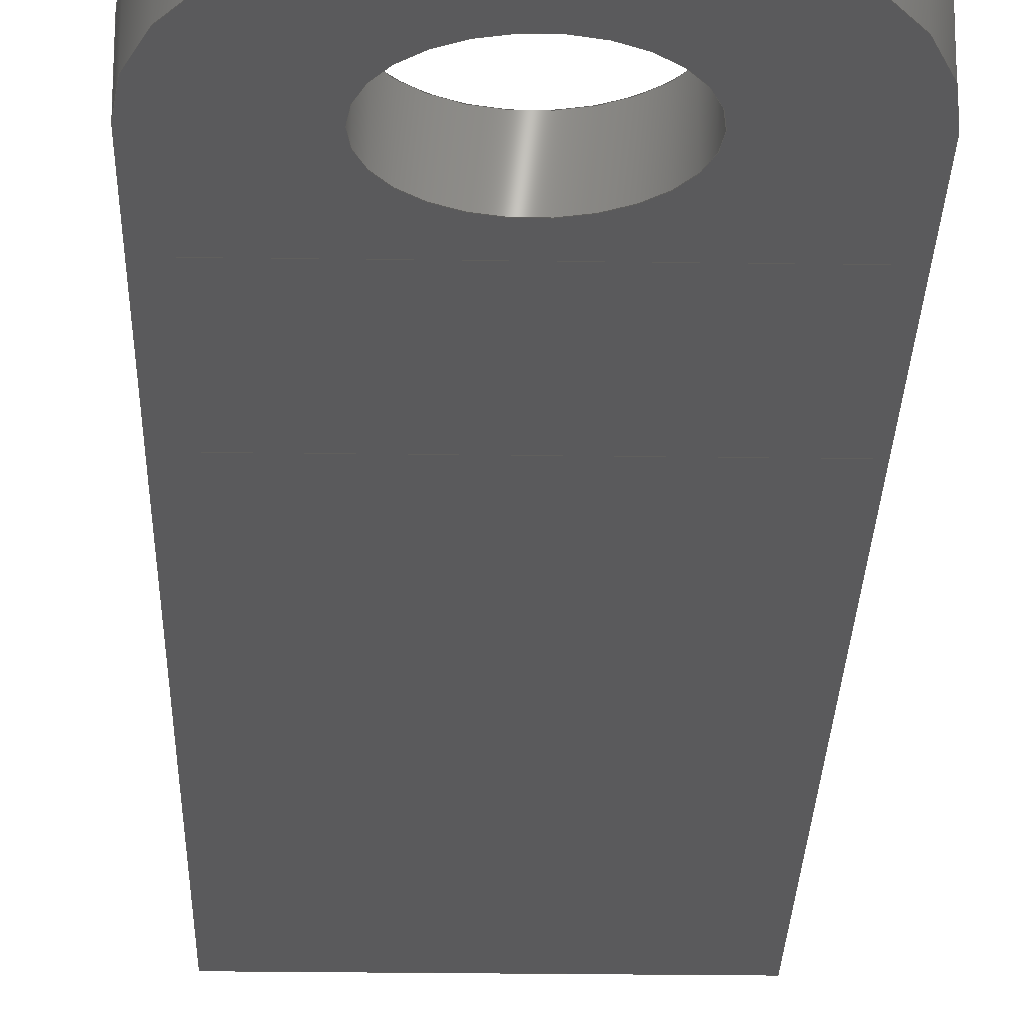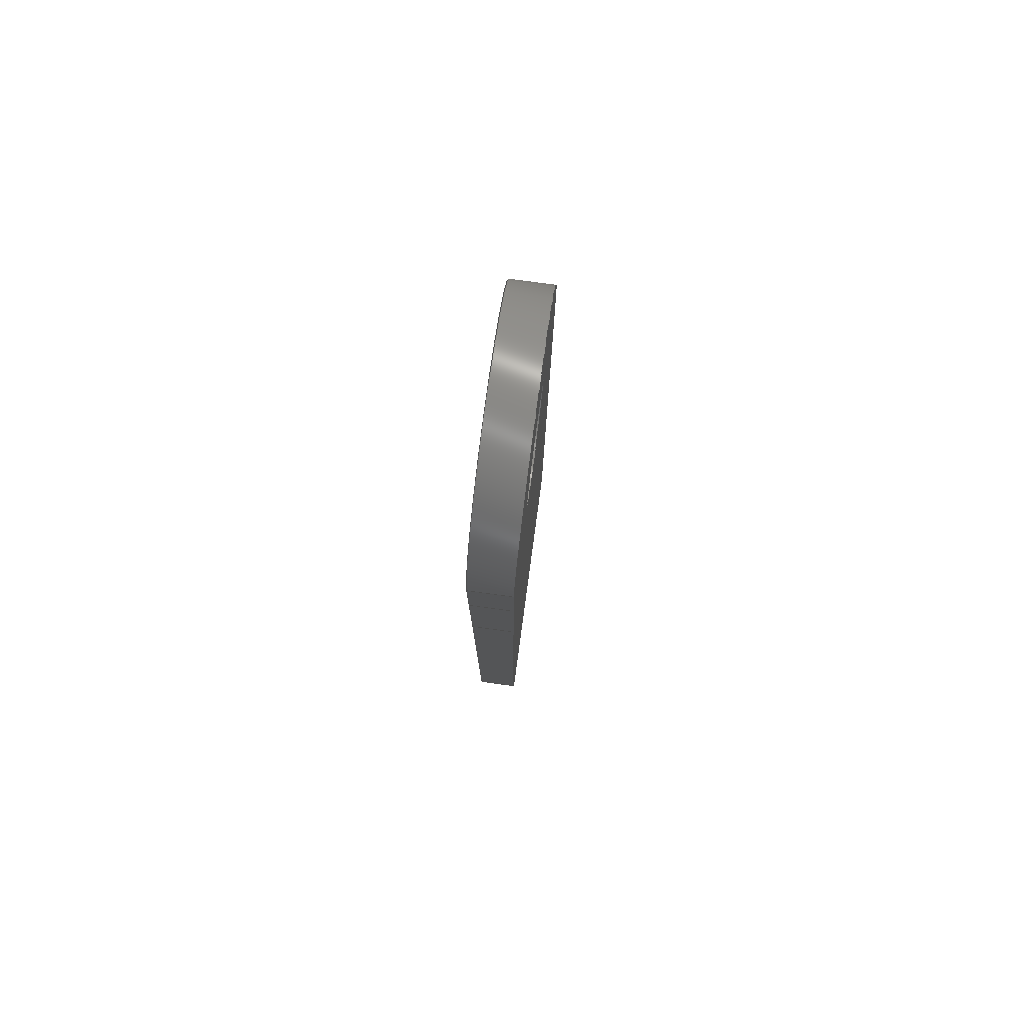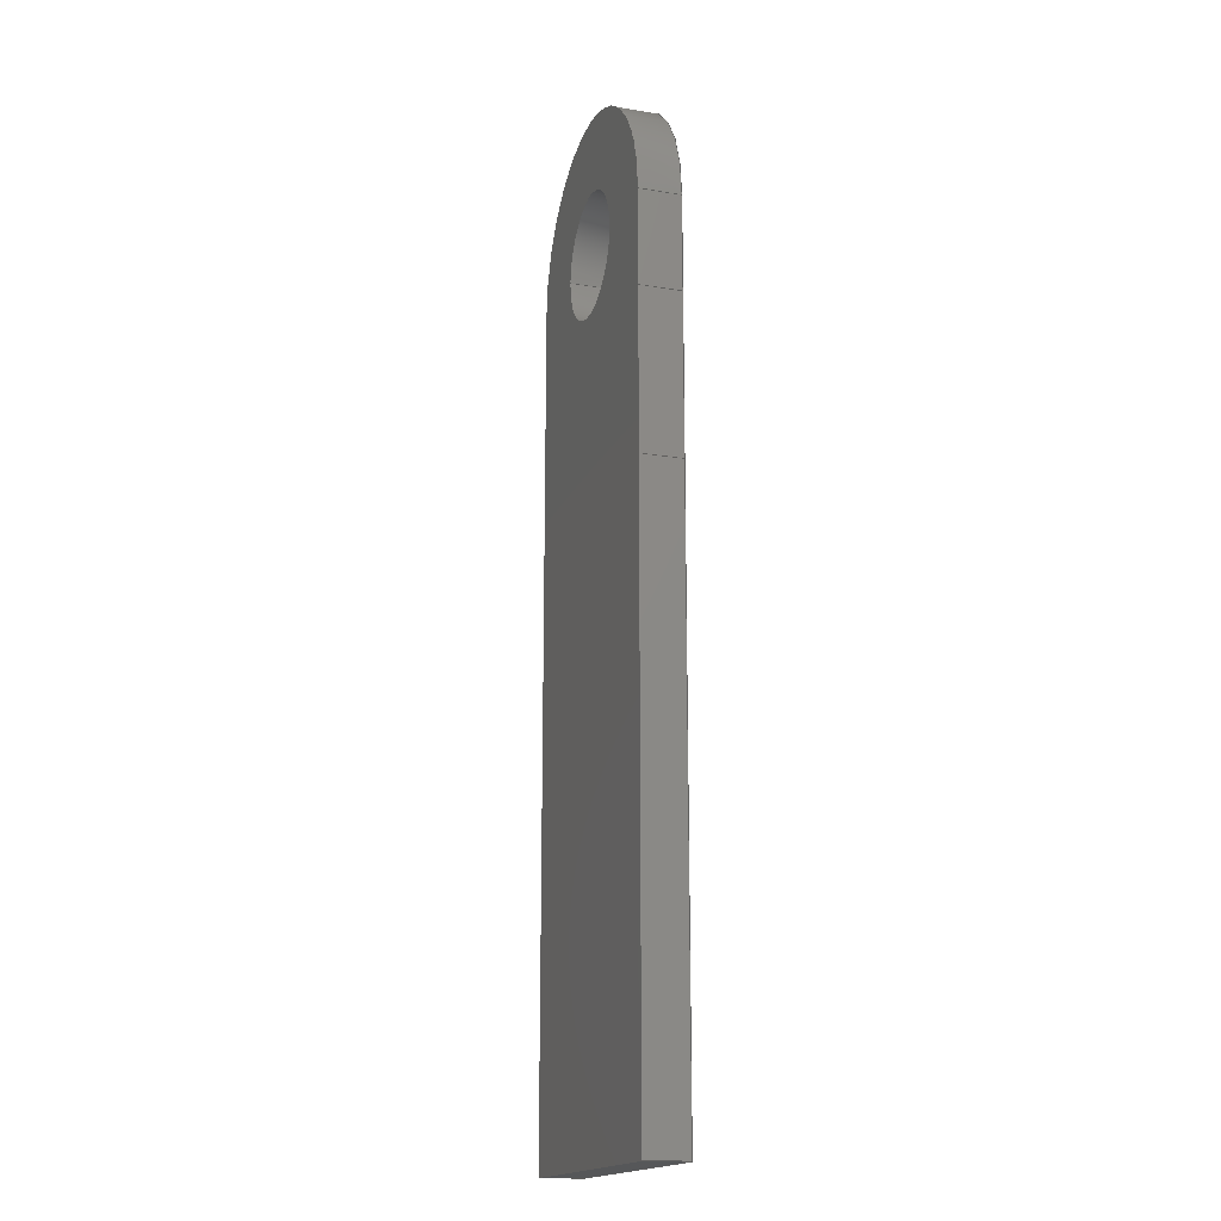
<metadata>
{"format":"iges","ext":"igs","renderer":"f3d","projection":"perspective","resolution":1024,"background":"white","views":[{"elev":-24.6,"azim":178.7,"up":"+Z"},{"elev":79.3,"azim":-82.3,"up":"+Y"},{"elev":-17.3,"azim":71.8,"up":"+Y"}]}
</metadata>
<code>
START RECORD GO HERE.
1H,,1H;,20HCNEXT - IGES PRODUCT,28HBracket 9- chape tdb bas.igs,44HIBM C
ATIA IGES - CATIA Version 5 Release 19 ,27HCATIA Version 5 Release 19 ,
32,75,6,75,15,13Hchape tdb bas,1,2,2HMM,1000,1,15H2.018e+07,
0.001,1e+04,5HBrice,8HPC-BRICE,11,0,15H2.018e+07,;
     406       1       0       0       0       0       0       000010201
     406       0       0       1      15                               0
     108       2       0       0       0       0       0       001010001
     108       0       0       2       0                               0
     110       4       0       0       0       0       0       001010001
     110       0       0       1       0                               0
     110       5       0       0       0       0       0       001010001
     110       0       0       1       0                               0
     110       6       0       0       0       0       0       001010001
     110       0       0       1       0                               0
     110       7       0       0       0       0       0       001010001
     110       0       0       1       0                               0
     102       8       0       0       0       0       0       001010001
     102       0       0       1       0                               0
     142       9       0       0       0       0       0       001010001
     142       0       0       1       0                               0
     144      10       0       0   10000       0       0       000000000
     144       0       0       1       0                               0
     108      11       0       0       0       0       0       001010001
     108       0       0       1       0                               0
     110      12       0       0       0       0       0       001010001
     110       0       0       1       0                               0
     110      13       0       0       0       0       0       001010001
     110       0       0       1       0                               0
     110      14       0       0       0       0       0       001010001
     110       0       0       1       0                               0
     110      15       0       0       0       0       0       001010001
     110       0       0       1       0                               0
     102      16       0       0       0       0       0       001010001
     102       0       0       1       0                               0
     142      17       0       0       0       0       0       001010001
     142       0       0       1       0                               0
     144      18       0       0   10000       0       0       000000000
     144       0       0       1       0                               0
     110      19       0       0       0       0       0       001010001
     110       0       0       1       0                               0
     110      20       0       0       0       0       0       001010001
     110       0       0       1       0                               0
     110      21       0       0       0       0       0       001010001
     110       0       0       1       0                               0
     110      22       0       0       0       0       0       001010001
     110       0       0       1       0                               0
     102      23       0       0       0       0       0       001010001
     102       0       0       1       0                               0
     142      24       0       0       0       0       0       001010001
     142       0       0       1       0                               0
     144      25       0       0   10000       0       0       000000000
     144       0       0       1       0                               0
     110      26       0       0       0       0       0       001010001
     110       0       0       1       0                               0
     110      27       0       0       0       0       0       001010001
     110       0       0       1       0                               0
     110      28       0       0       0       0       0       001010001
     110       0       0       1       0                               0
     110      29       0       0       0       0       0       001010001
     110       0       0       1       0                               0
     102      30       0       0       0       0       0       001010001
     102       0       0       1       0                               0
     142      31       0       0       0       0       0       001010001
     142       0       0       1       0                               0
     144      32       0       0   10000       0       0       000000000
     144       0       0       1       0                               0
     110      33       0       0       0       0       0       001010001
     110       0       0       1       0                               0
     110      34       0       0       0       0       0       001010001
     110       0       0       1       0                               0
     120      35       0       0       0       0       0       001010001
     120       0       0       1       0                               0
     124      36       0       0       0       0       0       001020201
     124       0       0       2       0                               0
     100      38       0       0       0       0      69       001010001
     100       0       0       1       0                               0
     110      39       0       0       0       0       0       001010001
     110       0       0       1       0                               0
     124      40       0       0       0       0       0       001020201
     124       0       0       1       0                               0
     100      41       0       0       0       0      75       001010001
     100       0       0       1       0                               0
     110      42       0       0       0       0       0       001010001
     110       0       0       1       0                               0
     102      43       0       0       0       0       0       001010001
     102       0       0       1       0                               0
     142      44       0       0       0       0       0       001010001
     142       0       0       1       0                               0
     144      45       0       0   10000       0       0       000000000
     144       0       0       1       0                               0
     108      46       0       0       0       0       0       001010001
     108       0       0       1       0                               0
     110      47       0       0       0       0       0       001010001
     110       0       0       1       0                               0
     124      48       0       0       0       0       0       001020201
     124       0       0       2       0                               0
     100      50       0       0       0       0      91       001010001
     100       0       0       1       0                               0
     110      51       0       0       0       0       0       001010001
     110       0       0       1       0                               0
     110      52       0       0       0       0       0       001010001
     110       0       0       1       0                               0
     102      53       0       0       0       0       0       001010001
     102       0       0       1       0                               0
     142      54       0       0       0       0       0       001010001
     142       0       0       1       0                               0
     124      55       0       0       0       0       0       001020201
     124       0       0       1       0                               0
     100      56       0       0       0       0     103       001010001
     100       0       0       1       0                               0
     124      57       0       0       0       0       0       001020201
     124       0       0       1       0                               0
     100      58       0       0       0       0     107       001010001
     100       0       0       1       0                               0
     102      59       0       0       0       0       0       001010001
     102       0       0       1       0                               0
     142      60       0       0       0       0       0       001010001
     142       0       0       1       0                               0
     144      61       0       0   10000       0       0       000000000
     144       0       0       1       0                               0
     110      62       0       0       0       0       0       001010001
     110       0       0       1       0                               0
     110      63       0       0       0       0       0       001010001
     110       0       0       1       0                               0
     110      64       0       0       0       0       0       001010001
     110       0       0       1       0                               0
     110      65       0       0       0       0       0       001010001
     110       0       0       1       0                               0
     102      66       0       0       0       0       0       001010001
     102       0       0       1       0                               0
     142      67       0       0       0       0       0       001010001
     142       0       0       1       0                               0
     144      68       0       0   10000       0       0       000000000
     144       0       0       1       0                               0
     110      69       0       0       0       0       0       001010001
     110       0       0       1       0                               0
     110      70       0       0       0       0       0       001010001
     110       0       0       1       0                               0
     110      71       0       0       0       0       0       001010001
     110       0       0       1       0                               0
     110      72       0       0       0       0       0       001010001
     110       0       0       1       0                               0
     102      73       0       0       0       0       0       001010001
     102       0       0       1       0                               0
     142      74       0       0       0       0       0       001010001
     142       0       0       1       0                               0
     144      75       0       0   10000       0       0       000000000
     144       0       0       1       0                               0
     108      76       0       0       0       0       0       001010001
     108       0       0       1       0                               0
     110      77       0       0       0       0       0       001010001
     110       0       0       1       0                               0
     110      78       0       0       0       0       0       001010001
     110       0       0       1       0                               0
     110      79       0       0       0       0       0       001010001
     110       0       0       1       0                               0
     110      80       0       0       0       0       0       001010001
     110       0       0       1       0                               0
     102      81       0       0       0       0       0       001010001
     102       0       0       1       0                               0
     142      82       0       0       0       0       0       001010001
     142       0       0       1       0                               0
     144      83       0       0   10000       0       0       000000000
     144       0       0       1       0                               0
     110      84       0       0       0       0       0       001010001
     110       0       0       1       0                               0
     110      85       0       0       0       0       0       001010001
     110       0       0       1       0                               0
     110      86       0       0       0       0       0       001010001
     110       0       0       1       0                               0
     110      87       0       0       0       0       0       001010001
     110       0       0       1       0                               0
     102      88       0       0       0       0       0       001010001
     102       0       0       1       0                               0
     142      89       0       0       0       0       0       001010001
     142       0       0       1       0                               0
     144      90       0       0   10000       0       0       000000000
     144       0       0       1       0                               0
     110      91       0       0       0       0       0       001010001
     110       0       0       1       0                               0
     110      92       0       0       0       0       0       001010001
     110       0       0       1       0                               0
     110      93       0       0       0       0       0       001010001
     110       0       0       1       0                               0
     110      94       0       0       0       0       0       001010001
     110       0       0       1       0                               0
     102      95       0       0       0       0       0       001010001
     102       0       0       1       0                               0
     142      96       0       0       0       0       0       001010001
     142       0       0       1       0                               0
     144      97       0       0   10000       0       0       000000000
     144       0       0       1       0                               0
     108      98       0       0       0       0       0       001010001
     108       0       0       1       0                               0
     110      99       0       0       0       0       0       001010001
     110       0       0       1       0                               0
     110     100       0       0       0       0       0       001010001
     110       0       0       1       0                               0
     126     101       0       0       0       0       0       001010001
     126       0       0      12       0                               0
     110     113       0       0       0       0       0       001010001
     110       0       0       1       0                               0
     102     114       0       0       0       0       0       001010001
     102       0       0       1       0                               0
     142     115       0       0       0       0       0       001010001
     142       0       0       1       0                               0
     126     116       0       0       0       0       0       001010001
     126       0       0       8       0                               0
     126     124       0       0       0       0       0       001010001
     126       0       0       8       0                               0
     102     132       0       0       0       0       0       001010001
     102       0       0       1       0                               0
     142     133       0       0       0       0       0       001010001
     142       0       0       1       0                               0
     144     134       0       0   10000       0       0       000000000
     144       0       0       1       0                               0
     110     135       0       0       0       0       0       001010001
     110       0       0       1       0                               0
     110     136       0       0       0       0       0       001010001
     110       0       0       1       0                               0
     110     137       0       0       0       0       0       001010001
     110       0       0       1       0                               0
     110     138       0       0       0       0       0       001010001
     110       0       0       1       0                               0
     102     139       0       0       0       0       0       001010001
     102       0       0       1       0                               0
     142     140       0       0       0       0       0       001010001
     142       0       0       1       0                               0
     144     141       0       0   10000       0       0       000000000
     144       0       0       1       0                               0
     110     142       0       0       0       0       0       001010001
     110       0       0       1       0                               0
     110     143       0       0       0       0       0       001010001
     110       0       0       1       0                               0
     110     144       0       0       0       0       0       001010001
     110       0       0       1       0                               0
     110     145       0       0       0       0       0       001010001
     110       0       0       1       0                               0
     102     146       0       0       0       0       0       001010001
     102       0       0       1       0                               0
     142     147       0       0       0       0       0       001010001
     142       0       0       1       0                               0
     144     148       0       0   10000       0       0       000000000
     144       0       0       1       0                               0
     110     149       0       0       0       0       0       001010001
     110       0       0       1       0                               0
     110     150       0       0       0       0       0       001010001
     110       0       0       1       0                               0
     120     151       0       0       0       0       0       001010001
     120       0       0       1       0                               0
     110     152       0       0       0       0       0       001010001
     110       0       0       1       0                               0
     124     153       0       0       0       0       0       001020201
     124       0       0       1       0                               0
     100     154       0       0       0       0     249       001010001
     100       0       0       1       0                               0
     110     155       0       0       0       0       0       001010001
     110       0       0       1       0                               0
     124     156       0       0       0       0       0       001020201
     124       0       0       1       0                               0
     100     157       0       0       0       0     255       001010001
     100       0       0       1       0                               0
     102     158       0       0       0       0       0       001010001
     102       0       0       1       0                               0
     142     159       0       0       0       0       0       001010001
     142       0       0       1       0                               0
     144     160       0       0   10000       0       0       000000000
     144       0       0       1       0                               0
     110     161       0       0       0       0       0       001010001
     110       0       0       1       0                               0
     110     162       0       0       0       0       0       001010001
     110       0       0       1       0                               0
     120     163       0       0       0       0       0       001010001
     120       0       0       1       0                               0
     124     164       0       0       0       0       0       001020201
     124       0       0       1       0                               0
     100     165       0       0       0       0     271       001010001
     100       0       0       1       0                               0
     110     166       0       0       0       0       0       001010001
     110       0       0       1       0                               0
     124     167       0       0       0       0       0       001020201
     124       0       0       1       0                               0
     100     168       0       0       0       0     277       001010001
     100       0       0       1       0                               0
     110     169       0       0       0       0       0       001010001
     110       0       0       1       0                               0
     102     170       0       0       0       0       0       001010001
     102       0       0       1       0                               0
     142     171       0       0       0       0       0       001010001
     142       0       0       1       0                               0
     144     172       0       0   10000       0       0       000000000
     144       0       0       1       0                               0
406,1,15HCorps principal,0,0;                                          1
108,0,-1,0,6.661e-16,0,-15,-6.661e-16,0,       3
1,0,0;                                                               3
110,-20,0,1.5,-10,0,1.5,0,0;                                   5
110,-10,0,1.5,-10,-6.661e-16,0,0,0;                     7
110,-10,-6.661e-16,0,-20,-6.661e-16,0,0,0;       9
110,-20,-6.661e-16,0,-20,0,1.5,0,0;                    11
102,4,5,7,9,11,0,0;                                                   13
142,0,3,0,13,2,0,0;                                                   15
144,3,1,0,15,0,1,1;                                                   17
108,-1,0,0,20,0,-20,15,0,1,0,0;                       19
110,-20,20.98,1.5,-20,0,1.5,0,0;                          21
110,-20,0,1.5,-20,-6.661e-16,0,0,0;                    23
110,-20,-6.661e-16,0,-20,20.98,0,0,0;            25
110,-20,20.98,0,-20,20.98,1.5,0,0;                  27
102,4,21,23,25,27,0,0;                                                29
142,0,19,0,29,2,0,0;                                                  31
144,19,1,0,31,0,1,1;                                                  33
110,-20,20.98,0,-20,26.63,0,0,0;                  35
110,-20,26.63,0,-20,26.63,1.5,0,0;                  37
110,-20,26.63,1.5,-20,20.98,1.5,0,0;                  39
110,-20,20.98,1.5,-20,20.98,0,0,0;                  41
102,4,35,37,39,41,0,0;                                                43
142,0,19,0,43,2,0,0;                                                  45
144,19,1,0,45,0,1,1;                                                  47
110,-20,26.63,1.5,-20,26.63,0,0,0;                  49
110,-20,26.63,0,-20,30,0,0,0;                         51
110,-20,30,0,-20,30,1.5,0,0;                                53
110,-20,30,1.5,-20,26.63,1.5,0,0;                         55
102,4,49,51,53,55,0,0;                                                57
142,0,19,0,57,2,0,0;                                                  59
144,19,1,0,59,0,1,1;                                                  61
110,-15,30,0,-15,30,1,0,0;                                63
110,-10,30,0,-10,30,1.5,0,0;                                65
120,63,65,0,6.283,0,0;                                        67
124,1,7.105e-16,0,-15,-7.105e-16,1,0,         69
30,0,0,1,1.5,0,0;                                             69
100,0,0,0,5,0,-5,-3.553e-15,0,0;                   71
110,-20,30,1.5,-20,30,0,0,0;                                73
124,-1,0,0,-15,0,1,0,30,0,0,-1,0,0,0;         75
100,0,0,0,5,0,-5,-3.553e-15,0,0;                   77
110,-10,30,0,-10,30,1.5,0,0;                                79
102,4,71,73,77,79,0,0;                                                81
142,0,67,0,81,2,0,0;                                                  83
144,67,1,0,83,0,1,1;                                                  85
108,0,0,1,0,0,0,0,0,1,0,0;                            87
110,-10,26.63,0,-10,30,0,0,0;                         89
124,1,7.105e-16,0,-15,-7.105e-16,1,0,         91
30,0,0,1,0,0,0;                                             91
100,0,0,0,5,0,-5,-3.553e-15,0,0;                   93
110,-20,30,0,-20,26.63,0,0,0;                         95
110,-20,26.63,0,-10,26.63,0,0,0;                  97
102,4,89,93,95,97,0,0;                                                99
142,0,87,0,99,2,0,0;                                                 101
124,1,0,0,-15,0,-1,0,30,0,0,-1,0,0,0;        103
100,0,0,0,2.25,0,-2.25,0,0,0;                              105
124,-1,0,0,-15,0,1,0,30,0,0,-1,0,0,0;        107
100,0,0,0,2.25,0,-2.25,0,0,0;                              109
102,2,105,109,0,0;                                                   111
142,0,87,0,111,2,0,0;                                                113
144,87,1,1,101,113,0,1,1;                                            115
110,-20,20.98,0,-10,20.98,0,0,0;                 117
110,-10,20.98,0,-10,26.63,0,0,0;                 119
110,-10,26.63,0,-20,26.63,0,0,0;                 121
110,-20,26.63,0,-20,20.98,0,0,0;                 123
102,4,117,119,121,123,0,0;                                           125
142,0,87,0,125,2,0,0;                                                127
144,87,1,0,127,0,1,1;                                                129
110,-10,20.98,0,-20,20.98,0,0,0;                 131
110,-20,20.98,0,-20,-6.661e-16,0,0,0;           133
110,-20,-6.661e-16,0,-10,-6.661e-16,0,0,0;     135
110,-10,-6.661e-16,0,-10,20.98,0,0,0;           137
102,4,131,133,135,137,0,0;                                           139
142,0,87,0,139,2,0,0;                                                141
144,87,1,0,141,0,1,1;                                                143
108,1,0,0,-10,0,-10,15,0,1,0,0;                      145
110,-10,20.98,1.5,-10,20.98,0,0,0;                 147
110,-10,20.98,0,-10,-6.661e-16,0,0,0;           149
110,-10,-6.661e-16,0,-10,0,1.5,0,0;                   151
110,-10,0,1.5,-10,20.98,1.5,0,0;                         153
102,4,147,149,151,153,0,0;                                           155
142,0,145,0,155,2,0,0;                                               157
144,145,1,0,157,0,1,1;                                               159
110,-10,20.98,0,-10,20.98,1.5,0,0;                 161
110,-10,20.98,1.5,-10,26.63,1.5,0,0;                 163
110,-10,26.63,1.5,-10,26.63,0,0,0;                 165
110,-10,26.63,0,-10,20.98,0,0,0;                 167
102,4,161,163,165,167,0,0;                                           169
142,0,145,0,169,2,0,0;                                               171
144,145,1,0,171,0,1,1;                                               173
110,-10,26.63,1.5,-10,30,1.5,0,0;                        175
110,-10,30,1.5,-10,30,0,0,0;                               177
110,-10,30,0,-10,26.63,0,0,0;                        179
110,-10,26.63,0,-10,26.63,1.5,0,0;                 181
102,4,175,177,179,181,0,0;                                           183
142,0,145,0,183,2,0,0;                                               185
144,145,1,0,185,0,1,1;                                               187
108,0,0,1,1.5,0,0,0,1.5,1,0,0;                           189
110,-10,26.63,1.5,-20,26.63,1.5,0,0;                 191
110,-20,26.63,1.5,-20,30,1.5,0,0;                        193
126,14,5,0,0,1,0,0,0,0,0,0,0,3.927,                195
3.927,3.927,7.854,7.854,7.854,         195
11.78,11.78,11.78,15.71,15.71,         195
15.71,15.71,15.71,15.71,1,1,1,1,     195
1,1,1,1,1,1,1,1,1,1,1,-20,30,1.5,          195
-20,30.79,1.5,-19.85,31.57,1.5,-19.54,     195
32.32,1.5,-18.64,33.64,1.5,-17.32,           195
34.54,1.5,-16.57,34.85,1.5,-15,35.15,      195
1.5,-13.43,34.85,1.5,-12.68,34.54,1.5,       195
-11.36,33.64,1.5,-10.46,32.32,1.5,           195
-10.15,31.57,1.5,-10,30.79,1.5,-10,30,       195
1.5,0,15.71,0,0,0,0,0;                                 195
110,-10,30,1.5,-10,26.63,1.5,0,0;                        197
102,4,191,193,195,197,0,0;                                           199
142,0,189,0,199,2,0,0;                                               201
126,8,5,0,0,1,0,0,0,0,0,0,0,3.534,3.534,     203
3.534,7.069,7.069,7.069,7.069,         203
7.069,7.069,1,1,1,1,1,1,1,1,1,         203
-12.75,30,1.5,-12.75,30.71,1.5,-13.03,31.41,     203
1.5,-13.59,31.97,1.5,-15,32.53,1.5,              203
-16.41,31.97,1.5,-16.97,31.41,1.5,           203
-17.25,30.71,1.5,-17.25,30,1.5,0,7.069,0,0,      203
0,0,0;                                                             203
126,8,5,0,0,1,0,7.069,7.069,7.069,7.069,     205
7.069,7.069,10.6,10.6,10.6,         205
14.14,14.14,14.14,14.14,14.14,         205
14.14,1,1,1,1,1,1,1,1,1,-17.25,30,1.5,     205
-17.25,29.29,1.5,-16.97,28.59,1.5,                 205
-16.41,28.03,1.5,-15,27.47,1.5,-13.59,     205
28.03,1.5,-13.03,28.59,1.5,-12.75,29.29,     205
1.5,-12.75,30,1.5,7.069,14.14,0,0,0,0,0;         205
102,2,203,205,0,0;                                                   207
142,0,189,0,207,2,0,0;                                               209
144,189,1,1,201,209,0,1,1;                                           211
110,-20,20.98,1.5,-20,26.63,1.5,0,0;                 213
110,-20,26.63,1.5,-10,26.63,1.5,0,0;                 215
110,-10,26.63,1.5,-10,20.98,1.5,0,0;                 217
110,-10,20.98,1.5,-20,20.98,1.5,0,0;                 219
102,4,213,215,217,219,0,0;                                           221
142,0,189,0,221,2,0,0;                                               223
144,189,1,0,223,0,1,1;                                               225
110,-10,20.98,1.5,-10,0,1.5,0,0;                         227
110,-10,0,1.5,-20,0,1.5,0,0;                                 229
110,-20,0,1.5,-20,20.98,1.5,0,0;                         231
110,-20,20.98,1.5,-10,20.98,1.5,0,0;                 233
102,4,227,229,231,233,0,0;                                           235
142,0,189,0,235,2,0,0;                                               237
144,189,1,0,237,0,1,1;                                               239
110,-15,30,0,-15,30,1,0,0;                               241
110,-17.25,30,0,-17.25,30,1.5,0,0;                             243
120,241,243,0,6.283,0,0;                                     245
110,-17.25,30,1.5,-17.25,30,0,0,0;                             247
124,-1,0,0,-15,0,-1,0,30,0,0,1,0,0,0;        249
100,0,0,0,2.25,0,-2.25,0,0,0;                              251
110,-12.75,30,0,-12.75,30,1.5,0,0;                             253
124,1,0,0,-15,0,-1,0,30,0,0,-1,1.5,0,0;        255
100,0,0,0,2.25,0,-2.25,0,0,0;                              257
102,4,247,251,253,257,0,0;                                           259
142,0,245,0,259,2,0,0;                                               261
144,245,1,0,261,0,1,1;                                               263
110,-15,30,0,-15,30,1,0,0;                               265
110,-12.75,30,0,-12.75,30,1.5,0,0;                             267
120,265,267,0,6.283,0,0;                                     269
124,-1,0,0,-15,0,1,0,30,0,0,-1,1.5,0,0;        271
100,0,0,0,2.25,0,-2.25,0,0,0;                              273
110,-12.75,30,1.5,-12.75,30,0,0,0;                             275
124,1,0,0,-15,0,1,0,30,0,0,1,0,0,0;          277
100,0,0,0,2.25,0,-2.25,0,0,0;                              279
110,-17.25,30,0,-17.25,30,1.5,0,0;                             281
102,4,273,275,279,281,0,0;                                           283
142,0,269,0,283,2,0,0;                                               285
144,269,1,0,285,0,1,1;                                               287
S      1G      4D    288P    172
</code>
